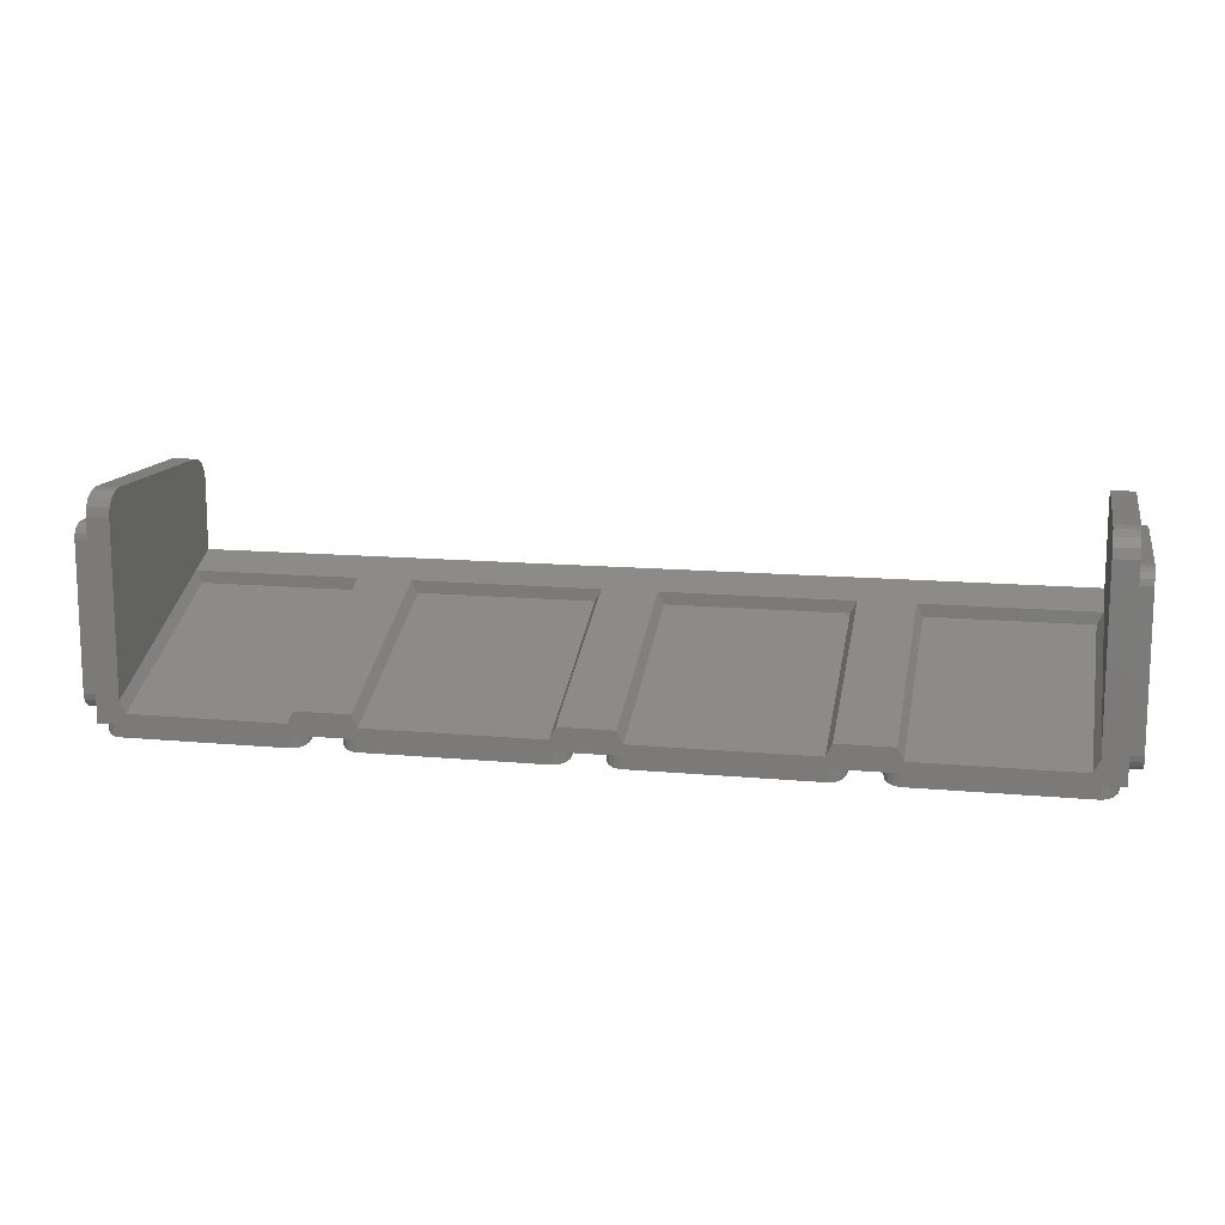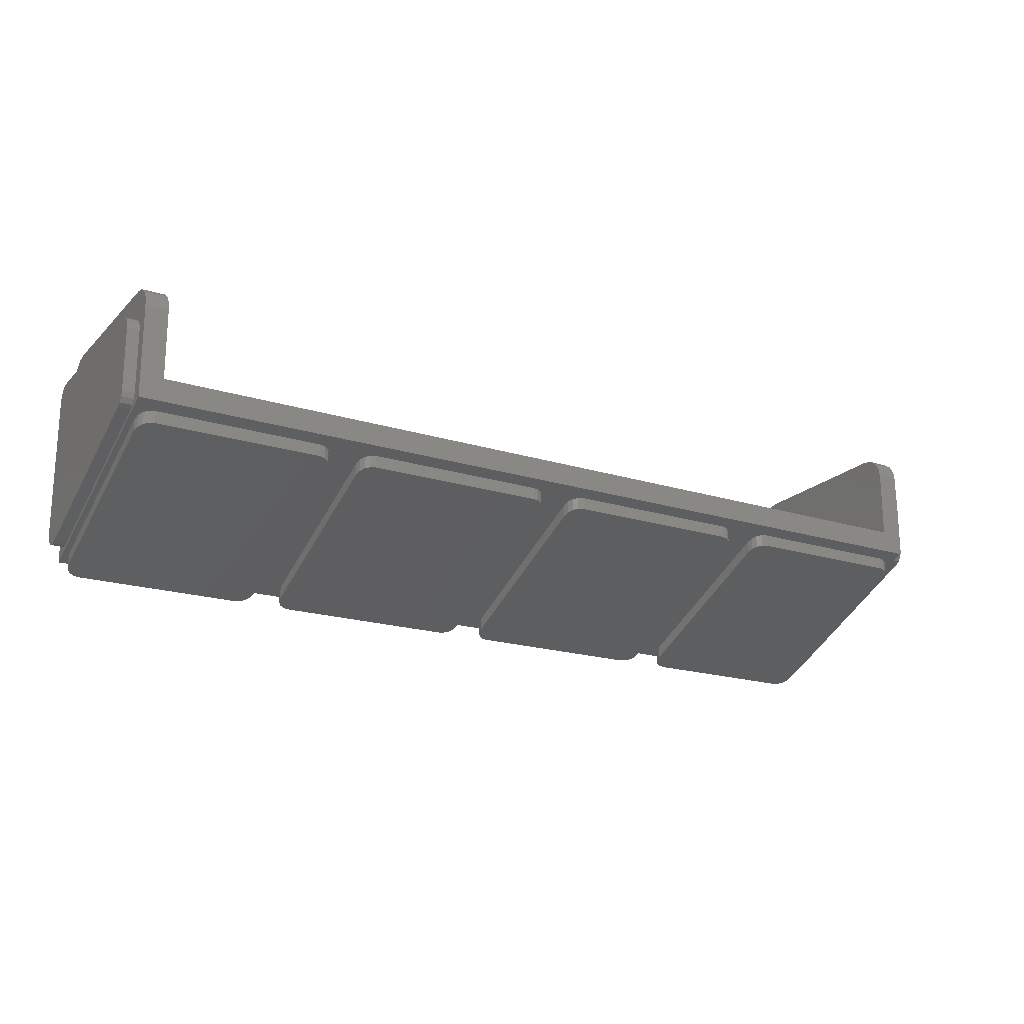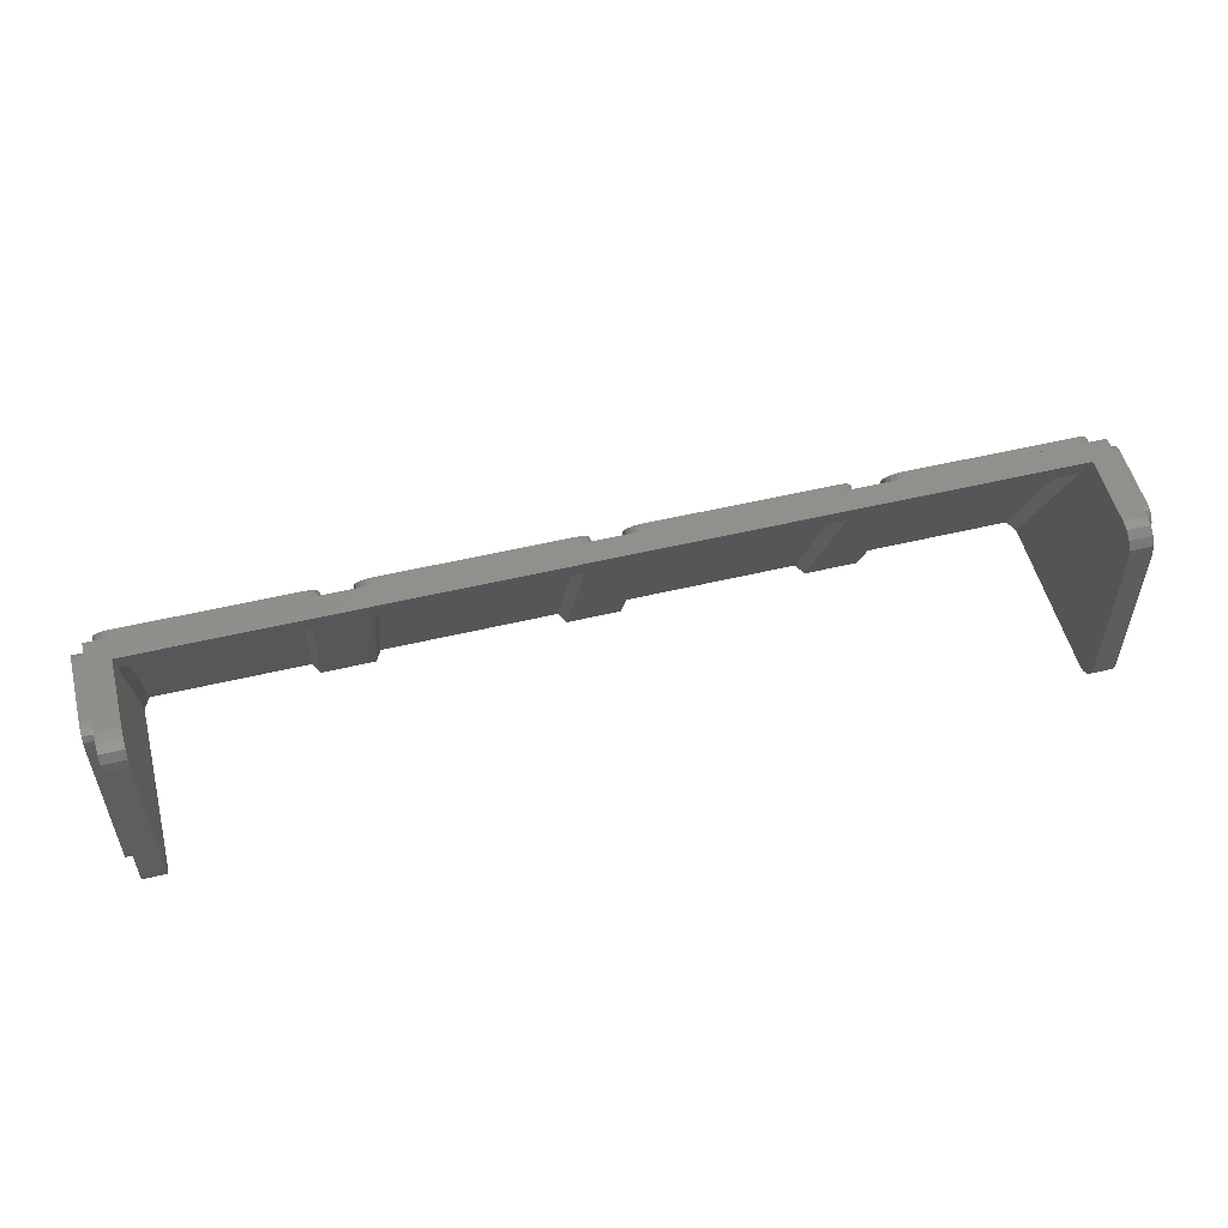
<metadata>
{"format":"stl","ext":"stl","renderer":"f3d","projection":"perspective","resolution":1024,"background":"white","views":[{"elev":12.9,"azim":12.2,"up":"+Z"},{"elev":-19.4,"azim":149.6,"up":"+Z"},{"elev":53.6,"azim":-14.3,"up":"+Y"}]}
</metadata>
<code>
# stl→obj: 348 verts, 670 faces
v -3.04 1.458 -0.4121
v -3.04 1.491 -0.3904
v -3.04 1.551 -0.3738
v -3.04 1.512 -0.358
v -3.04 1.52 -0.3197
v -3.04 1.52 0.2
v -3.04 1.52 0.1
v -3.04 1.512 0.1383
v -3.04 1.491 0.1707
v -3.04 1.458 0.1924
v -3.04 1.42 0.2
v -3.04 0.26 0.2
v -3.04 0.2217 0.1924
v -3.04 0.16 0.2
v -3.04 0.1893 0.1707
v -3.04 0.1676 0.1383
v -3.04 0.16 0.1
v -3.04 0.16 -0.847
v -3.04 0.1676 -0.8853
v -3.04 0.16 -0.947
v -3.04 0.1893 -0.9178
v -3.04 0.2217 -0.9394
v -3.04 0.26 -0.947
v -3.04 0.2059 -0.9777
v -3.04 0.2983 -0.9394
v -3.04 0.16 0.24
v -3.04 0.1722 0.3012
v -3.04 0.32 0.4
v -3.04 0.2069 0.3531
v -3.04 0.2588 0.3878
v -3.04 1.44 0.4
v -3.04 1.501 0.3878
v -3.04 1.553 0.3531
v -3.04 1.588 0.3012
v -3.04 1.6 0.24
v -3.04 1.6 -0.375
v -3.04 1.461 -0.4107
v -3.04 0.16 -1.03
v 3.04 1.52 0.2
v 3.04 1.52 0.1
v 3.04 1.6 0.24
v 3.04 1.52 -0.3197
v 3.04 1.551 -0.3738
v 3.04 1.6 -0.375
v 3.04 1.461 -0.4107
v 3.04 0.16 -1.03
v 3.04 0.2983 -0.9394
v 3.04 0.2059 -0.9777
v 3.04 0.26 -0.947
v 3.04 0.16 -0.947
v -3 0.16 -1.03
v -3 0.251 -0.9882
v -3 1.52 -0.4114
v -3 1.429 -0.4527
v -2.9 1.52 -0.4114
v -1.8 1.52 -0.4114
v -1.7 1.52 -0.4114
v -1.5 1.52 -0.4114
v -1.4 1.52 -0.4114
v -0.2 1.52 -0.4114
v -0.1 1.52 -0.4114
v 0.2 1.52 -0.4114
v 0.1 1.52 -0.4114
v 1.4 1.52 -0.4114
v 1.5 1.52 -0.4114
v 1.7 1.52 -0.4114
v 1.8 1.52 -0.4114
v 2.9 1.52 -0.4114
v 3 1.52 -0.4114
v 3 0.251 -0.9882
v 3 0.16 -1.03
v 3 1.429 -0.4527
v 3.04 0.16 0.24
v 2.89 0.16 0.24
v 3.04 0.16 0.1
v 2.85 0.16 -0.9595
v 2.9 0.16 -1.03
v -2.9 0.16 -1.03
v -2.85 0.16 -0.9595
v -2.89 0.16 0.24
v 2.89 1.38 -0.325
v 2.89 1.6 -0.225
v 1.78 1.38 -0.325
v 1.42 1.38 -0.325
v 0.18 1.38 -0.325
v -2.89 1.6 -0.225
v -1.42 1.38 -0.325
v -0.18 1.38 -0.325
v -1.78 1.38 -0.325
v -2.89 1.38 -0.325
v 3.04 1.512 -0.358
v 3.04 1.491 -0.3904
v 3.04 1.458 -0.4121
v 3.04 1.42 0.2
v 3.04 1.458 0.1924
v 3.04 1.491 0.1707
v 3.04 1.512 0.1383
v 3.04 0.16 0.2
v 3.04 0.1676 0.1383
v 3.04 0.1893 0.1707
v 3.04 0.2217 0.1924
v 3.04 0.26 0.2
v 3.04 0.2217 -0.9394
v 3.04 0.1893 -0.9178
v 3.04 0.1676 -0.8853
v 3.04 0.16 -0.847
v 3.04 0.32 0.4
v 3.04 0.2588 0.3878
v 3.04 0.2069 0.3531
v 3.04 0.1722 0.3012
v 3.04 1.588 0.3012
v 3.04 1.44 0.4
v 3.04 1.553 0.3531
v 3.04 1.501 0.3878
v -2.992 0.2162 -1.004
v -2.971 0.1867 -1.017
v -2.938 0.1669 -1.026
v -2.938 1.513 -0.4145
v -2.971 1.493 -0.4235
v -2.992 1.464 -0.4369
v -1.8 0.16 -1.03
v -1.762 0.1669 -1.026
v -1.7 0.16 -1.03
v -1.729 0.1867 -1.017
v -1.708 0.2162 -1.004
v -1.7 0.251 -0.9882
v -1.7 1.429 -0.4527
v -1.708 1.464 -0.4369
v -1.729 1.493 -0.4235
v -1.762 1.513 -0.4145
v -1.5 0.16 -1.03
v -1.5 0.251 -0.9882
v -1.492 0.2162 -1.004
v -1.471 0.1867 -1.017
v -1.438 0.1669 -1.026
v -1.4 0.16 -1.03
v -1.438 1.513 -0.4145
v -1.471 1.493 -0.4235
v -1.492 1.464 -0.4369
v -1.5 1.429 -0.4527
v -0.2 0.16 -1.03
v -0.1617 0.1669 -1.026
v -0.1 0.16 -1.03
v -0.1293 0.1867 -1.017
v -0.1076 0.2162 -1.004
v -0.1 0.251 -0.9882
v -0.1 1.429 -0.4527
v -0.1076 1.464 -0.4369
v -0.1293 1.493 -0.4235
v -0.1617 1.513 -0.4145
v 0.1 0.16 -1.03
v 0.1 0.251 -0.9882
v 0.1076 0.2162 -1.004
v 0.1293 0.1867 -1.017
v 0.1617 0.1669 -1.026
v 0.2 0.16 -1.03
v 0.1617 1.513 -0.4145
v 0.1293 1.493 -0.4235
v 0.1076 1.464 -0.4369
v 0.1 1.429 -0.4527
v 1.4 0.16 -1.03
v 1.438 0.1669 -1.026
v 1.5 0.16 -1.03
v 1.471 0.1867 -1.017
v 1.492 0.2162 -1.004
v 1.5 0.251 -0.9882
v 1.5 1.429 -0.4527
v 1.492 1.464 -0.4369
v 1.471 1.493 -0.4235
v 1.438 1.513 -0.4145
v 1.7 0.16 -1.03
v 1.7 0.251 -0.9882
v 1.708 0.2162 -1.004
v 1.729 0.1867 -1.017
v 1.762 0.1669 -1.026
v 1.8 0.16 -1.03
v 1.762 1.513 -0.4145
v 1.729 1.493 -0.4235
v 1.708 1.464 -0.4369
v 1.7 1.429 -0.4527
v 2.938 0.1669 -1.026
v 2.971 0.1867 -1.017
v 2.992 0.2162 -1.004
v 2.992 1.464 -0.4369
v 2.971 1.493 -0.4235
v 2.938 1.513 -0.4145
v 3.12 1.458 -0.4121
v 3.12 1.491 -0.3904
v 3.12 1.52 -0.3197
v 3.12 1.512 -0.358
v 3.12 1.52 0.1
v 3.12 1.512 0.1383
v 3.12 1.42 0.2
v 3.12 1.491 0.1707
v 3.12 1.458 0.1924
v 3.12 0.26 0.2
v 3.12 0.2217 0.1924
v 3.12 0.1893 0.1707
v 3.12 0.1676 0.1383
v 3.12 0.16 0.1
v 3.12 0.16 -0.847
v 3.12 0.1676 -0.8853
v 3.12 0.1893 -0.9178
v 3.12 0.2217 -0.9394
v 3.12 0.26 -0.947
v 3.12 0.2983 -0.9394
v -3.12 1.52 -0.3197
v -3.12 1.512 -0.358
v -3.12 1.491 -0.3904
v -3.12 1.458 -0.4121
v -3.12 1.42 0.2
v -3.12 1.458 0.1924
v -3.12 1.491 0.1707
v -3.12 1.512 0.1383
v -3.12 1.52 0.1
v -3.12 0.16 0.1
v -3.12 0.1676 0.1383
v -3.12 0.26 0.2
v -3.12 0.1893 0.1707
v -3.12 0.2217 0.1924
v -3.12 0.2983 -0.9394
v -3.12 0.26 -0.947
v -3.12 0.16 -0.847
v -3.12 0.2217 -0.9394
v -3.12 0.1893 -0.9178
v -3.12 0.1676 -0.8853
v -2.9 0.16 -1.11
v -2.938 0.1669 -1.106
v -2.971 0.1867 -1.097
v -2.992 0.2162 -1.084
v -3 0.251 -1.068
v -3 1.429 -0.5327
v -2.992 1.464 -0.5169
v -2.9 1.52 -0.4914
v -2.971 1.493 -0.5035
v -2.938 1.513 -0.4945
v -1.7 0.251 -1.068
v -1.708 0.2162 -1.084
v -1.8 0.16 -1.11
v -1.729 0.1867 -1.097
v -1.762 0.1669 -1.106
v -1.8 1.52 -0.4914
v -1.762 1.513 -0.4945
v -1.729 1.493 -0.5035
v -1.708 1.464 -0.5169
v -1.7 1.429 -0.5327
v 3 0.251 -1.068
v 2.992 0.2162 -1.084
v 2.9 0.16 -1.11
v 2.971 0.1867 -1.097
v 2.938 0.1669 -1.106
v 2.9 1.52 -0.4914
v 2.938 1.513 -0.4945
v 2.971 1.493 -0.5035
v 2.992 1.464 -0.5169
v 3 1.429 -0.5327
v 1.8 0.16 -1.11
v 1.762 0.1669 -1.106
v 1.729 0.1867 -1.097
v 1.708 0.2162 -1.084
v 1.7 0.251 -1.068
v 1.7 1.429 -0.5327
v 1.708 1.464 -0.5169
v 1.8 1.52 -0.4914
v 1.729 1.493 -0.5035
v 1.762 1.513 -0.4945
v -1.4 0.16 -1.11
v -1.438 0.1669 -1.106
v -1.471 0.1867 -1.097
v -1.492 0.2162 -1.084
v -1.5 0.251 -1.068
v -1.5 1.429 -0.5327
v -1.492 1.464 -0.5169
v -1.4 1.52 -0.4914
v -1.471 1.493 -0.5035
v -1.438 1.513 -0.4945
v -0.1 0.251 -1.068
v -0.1076 0.2162 -1.084
v -0.2 0.16 -1.11
v -0.1293 0.1867 -1.097
v -0.1617 0.1669 -1.106
v -0.2 1.52 -0.4914
v -0.1617 1.513 -0.4945
v -0.1293 1.493 -0.5035
v -0.1076 1.464 -0.5169
v -0.1 1.429 -0.5327
v 1.5 0.251 -1.068
v 1.492 0.2162 -1.084
v 1.4 0.16 -1.11
v 1.471 0.1867 -1.097
v 1.438 0.1669 -1.106
v 1.4 1.52 -0.4914
v 1.438 1.513 -0.4945
v 1.471 1.493 -0.5035
v 1.492 1.464 -0.5169
v 1.5 1.429 -0.5327
v 0.2 0.16 -1.11
v 0.1617 0.1669 -1.106
v 0.1293 0.1867 -1.097
v 0.1076 0.2162 -1.084
v 0.1 0.251 -1.068
v 0.1 1.429 -0.5327
v 0.1076 1.464 -0.5169
v 0.2 1.52 -0.4914
v 0.1293 1.493 -0.5035
v 0.1617 1.513 -0.4945
v 2.89 0.1722 0.3012
v 2.89 0.32 0.4
v 2.89 0.2069 0.3531
v 2.89 0.2588 0.3878
v 2.89 1.44 0.4
v 2.89 1.501 0.3878
v 2.89 1.553 0.3531
v 2.89 1.588 0.3012
v 2.89 1.6 0.24
v -2.89 0.32 0.4
v -2.89 0.2588 0.3878
v -2.89 0.2069 0.3531
v -2.89 0.1722 0.3012
v -2.89 1.6 0.24
v -2.89 1.588 0.3012
v -2.89 1.44 0.4
v -2.89 1.553 0.3531
v -2.89 1.501 0.3878
v 3.12 1.461 -0.4107
v -3.12 1.461 -0.4107
v 2.89 0.16 -0.8795
v 1.82 0.16 -0.9595
v 1.38 0.16 -0.9595
v 1.78 0.16 -0.8795
v 1.42 0.16 -0.8795
v 0.22 0.16 -0.9595
v -0.22 0.16 -0.9595
v 0.18 0.16 -0.8795
v -0.18 0.16 -0.8795
v -1.38 0.16 -0.9595
v -1.82 0.16 -0.9595
v -1.42 0.16 -0.8795
v -1.78 0.16 -0.8795
v -2.89 0.16 -0.8795
v 1.82 1.38 -0.405
v 2.85 1.38 -0.405
v 0.22 1.38 -0.405
v 1.38 1.38 -0.405
v -1.38 1.38 -0.405
v -0.22 1.38 -0.405
v -2.85 1.38 -0.405
v -1.82 1.38 -0.405
f 1 2 3
f 2 4 3
f 4 5 3
f 6 7 8
f 6 8 9
f 6 9 10
f 6 10 11
f 12 13 14
f 13 15 14
f 15 16 14
f 16 17 14
f 18 19 20
f 19 21 20
f 21 22 20
f 22 23 20
f 24 23 25
f 26 27 28
f 27 29 28
f 29 30 28
f 31 32 33
f 31 33 34
f 31 34 35
f 35 7 6
f 36 3 5
f 3 36 37
f 24 25 38
f 20 23 24
f 24 38 20
f 39 40 41
f 42 43 44
f 45 44 43
f 46 47 48
f 48 49 50
f 50 46 48
f 51 38 52
f 53 54 36
f 55 53 36
f 36 56 55
f 57 56 36
f 58 57 36
f 59 58 36
f 60 59 36
f 61 60 36
f 44 62 63
f 44 64 62
f 44 65 64
f 44 66 65
f 44 67 66
f 68 67 44
f 44 69 68
f 70 46 71
f 44 72 69
f 73 74 75
f 76 77 46
f 38 78 79
f 17 80 26
f 81 82 83
f 84 83 82
f 85 84 82
f 86 87 88
f 86 89 87
f 89 86 90
f 43 42 91
f 43 91 92
f 43 92 93
f 94 95 39
f 95 96 39
f 96 97 39
f 97 40 39
f 98 75 99
f 98 99 100
f 98 100 101
f 98 101 102
f 50 49 103
f 50 103 104
f 50 104 105
f 50 105 106
f 47 49 48
f 107 108 109
f 107 109 110
f 107 110 73
f 41 111 112
f 111 113 112
f 113 114 112
f 51 52 115
f 51 115 116
f 51 116 117
f 51 117 78
f 55 118 53
f 118 119 53
f 119 120 53
f 120 54 53
f 121 122 123
f 122 124 123
f 124 125 123
f 125 126 123
f 57 127 128
f 57 128 129
f 57 129 130
f 57 130 56
f 131 132 133
f 131 133 134
f 131 134 135
f 131 135 136
f 59 137 58
f 137 138 58
f 138 139 58
f 139 140 58
f 141 142 143
f 142 144 143
f 144 145 143
f 145 146 143
f 61 147 148
f 61 148 149
f 61 149 150
f 61 150 60
f 151 152 153
f 151 153 154
f 151 154 155
f 151 155 156
f 62 157 63
f 157 158 63
f 158 159 63
f 159 160 63
f 161 162 163
f 162 164 163
f 164 165 163
f 165 166 163
f 65 167 168
f 65 168 169
f 65 169 170
f 65 170 64
f 171 172 173
f 171 173 174
f 171 174 175
f 171 175 176
f 67 177 66
f 177 178 66
f 178 179 66
f 179 180 66
f 77 181 71
f 181 182 71
f 182 183 71
f 183 70 71
f 69 72 184
f 69 184 185
f 69 185 186
f 69 186 68
f 187 188 189
f 188 190 189
f 191 192 193
f 192 194 193
f 194 195 193
f 196 197 198
f 196 198 199
f 196 199 200
f 201 202 203
f 201 203 204
f 201 204 205
f 201 205 206
f 207 208 209
f 207 209 210
f 211 212 213
f 211 213 214
f 211 214 215
f 216 217 218
f 217 219 218
f 219 220 218
f 221 222 223
f 222 224 223
f 224 225 223
f 225 226 223
f 227 228 229
f 227 229 230
f 227 230 231
f 232 233 234
f 233 235 234
f 235 236 234
f 237 238 239
f 238 240 239
f 240 241 239
f 242 243 244
f 242 244 245
f 242 245 246
f 247 248 249
f 248 250 249
f 250 251 249
f 252 253 254
f 252 254 255
f 252 255 256
f 257 258 259
f 257 259 260
f 257 260 261
f 262 263 264
f 263 265 264
f 265 266 264
f 267 268 269
f 267 269 270
f 267 270 271
f 272 273 274
f 273 275 274
f 275 276 274
f 277 278 279
f 278 280 279
f 280 281 279
f 282 283 284
f 282 284 285
f 282 285 286
f 287 288 289
f 288 290 289
f 290 291 289
f 292 293 294
f 292 294 295
f 292 295 296
f 297 298 299
f 297 299 300
f 297 300 301
f 302 303 304
f 303 305 304
f 305 306 304
f 74 307 308
f 307 309 308
f 309 310 308
f 311 312 313
f 311 313 314
f 311 314 315
f 316 317 318
f 316 318 319
f 316 319 80
f 320 321 322
f 321 323 322
f 323 324 322
f 26 28 12
f 26 12 14
f 31 11 12
f 31 12 28
f 6 11 31
f 6 31 35
f 36 5 7
f 36 7 35
f 38 25 37
f 38 37 36
f 98 102 107
f 98 107 73
f 107 102 94
f 107 94 112
f 41 112 94
f 41 94 39
f 41 40 42
f 41 42 44
f 44 45 47
f 44 47 46
f 38 36 54
f 38 54 52
f 44 63 61
f 44 61 36
f 70 72 44
f 70 44 46
f 126 132 131
f 126 131 123
f 126 127 140
f 126 140 132
f 58 140 127
f 58 127 57
f 146 152 151
f 146 151 143
f 146 147 160
f 146 160 152
f 63 160 147
f 63 147 61
f 166 172 171
f 166 171 163
f 166 167 180
f 166 180 172
f 66 180 167
f 66 167 65
f 196 200 201
f 196 201 206
f 206 325 193
f 206 193 196
f 325 189 191
f 325 191 193
f 221 223 216
f 221 216 218
f 218 211 326
f 218 326 221
f 211 215 207
f 211 207 326
f 227 231 237
f 227 237 239
f 232 246 237
f 232 237 231
f 234 242 246
f 234 246 232
f 257 261 247
f 257 247 249
f 247 261 262
f 247 262 256
f 256 262 264
f 256 264 252
f 267 271 277
f 267 277 279
f 272 286 277
f 272 277 271
f 274 282 286
f 274 286 272
f 297 301 287
f 297 287 289
f 287 301 302
f 287 302 296
f 296 302 304
f 296 304 292
f 75 74 327
f 75 327 106
f 46 106 327
f 46 327 76
f 328 176 77
f 328 77 76
f 329 161 176
f 329 176 328
f 328 330 331
f 328 331 329
f 332 156 161
f 332 161 329
f 333 141 156
f 333 156 332
f 332 334 335
f 332 335 333
f 336 136 141
f 336 141 333
f 337 121 136
f 337 136 336
f 336 338 339
f 336 339 337
f 79 78 121
f 79 121 337
f 79 340 18
f 79 18 38
f 18 340 80
f 18 80 17
f 44 82 315
f 44 315 41
f 82 44 36
f 82 36 86
f 35 320 86
f 35 86 36
f 341 342 81
f 341 81 83
f 343 344 84
f 343 84 85
f 88 87 345
f 88 345 346
f 89 90 347
f 89 347 348
f 86 88 85
f 86 85 82
f 74 308 82
f 74 82 327
f 308 311 315
f 308 315 82
f 340 86 316
f 340 316 80
f 86 320 322
f 86 322 316
f 187 93 92
f 187 92 188
f 188 92 91
f 188 91 190
f 190 91 42
f 190 42 189
f 191 40 97
f 191 97 192
f 192 97 96
f 192 96 194
f 194 96 95
f 194 95 195
f 195 95 94
f 195 94 193
f 196 102 101
f 196 101 197
f 197 101 100
f 197 100 198
f 198 100 99
f 198 99 199
f 199 99 75
f 199 75 200
f 201 106 105
f 201 105 202
f 202 105 104
f 202 104 203
f 203 104 103
f 203 103 204
f 204 103 49
f 204 49 205
f 205 49 47
f 205 47 206
f 40 191 189
f 40 189 42
f 102 196 193
f 102 193 94
f 75 106 201
f 75 201 200
f 45 325 206
f 45 206 47
f 207 5 4
f 207 4 208
f 208 4 2
f 208 2 209
f 209 2 1
f 209 1 210
f 211 11 10
f 211 10 212
f 212 10 9
f 212 9 213
f 213 9 8
f 213 8 214
f 214 8 7
f 214 7 215
f 216 17 16
f 216 16 217
f 217 16 15
f 217 15 219
f 219 15 13
f 219 13 220
f 220 13 12
f 220 12 218
f 221 25 23
f 221 23 222
f 222 23 22
f 222 22 224
f 224 22 21
f 224 21 225
f 225 21 19
f 225 19 226
f 226 19 18
f 226 18 223
f 215 7 5
f 215 5 207
f 218 12 11
f 218 11 211
f 216 223 18
f 216 18 17
f 326 37 25
f 326 25 221
f 227 78 117
f 227 117 228
f 228 117 116
f 228 116 229
f 229 116 115
f 229 115 230
f 230 115 52
f 230 52 231
f 232 54 120
f 232 120 233
f 233 120 119
f 233 119 235
f 235 119 118
f 235 118 236
f 236 118 55
f 236 55 234
f 237 126 125
f 237 125 238
f 238 125 124
f 238 124 240
f 240 124 122
f 240 122 241
f 241 122 121
f 241 121 239
f 242 56 130
f 242 130 243
f 243 130 129
f 243 129 244
f 244 129 128
f 244 128 245
f 245 128 127
f 245 127 246
f 227 239 121
f 227 121 78
f 126 237 246
f 126 246 127
f 54 232 231
f 54 231 52
f 234 55 56
f 234 56 242
f 247 70 183
f 247 183 248
f 248 183 182
f 248 182 250
f 250 182 181
f 250 181 251
f 251 181 77
f 251 77 249
f 252 68 186
f 252 186 253
f 253 186 185
f 253 185 254
f 254 185 184
f 254 184 255
f 255 184 72
f 255 72 256
f 257 176 175
f 257 175 258
f 258 175 174
f 258 174 259
f 259 174 173
f 259 173 260
f 260 173 172
f 260 172 261
f 262 180 179
f 262 179 263
f 263 179 178
f 263 178 265
f 265 178 177
f 265 177 266
f 266 177 67
f 266 67 264
f 257 249 77
f 257 77 176
f 180 262 261
f 180 261 172
f 70 247 256
f 70 256 72
f 264 67 68
f 264 68 252
f 267 136 135
f 267 135 268
f 268 135 134
f 268 134 269
f 269 134 133
f 269 133 270
f 270 133 132
f 270 132 271
f 272 140 139
f 272 139 273
f 273 139 138
f 273 138 275
f 275 138 137
f 275 137 276
f 276 137 59
f 276 59 274
f 277 146 145
f 277 145 278
f 278 145 144
f 278 144 280
f 280 144 142
f 280 142 281
f 281 142 141
f 281 141 279
f 282 60 150
f 282 150 283
f 283 150 149
f 283 149 284
f 284 149 148
f 284 148 285
f 285 148 147
f 285 147 286
f 267 279 141
f 267 141 136
f 146 277 286
f 146 286 147
f 140 272 271
f 140 271 132
f 274 59 60
f 274 60 282
f 287 166 165
f 287 165 288
f 288 165 164
f 288 164 290
f 290 164 162
f 290 162 291
f 291 162 161
f 291 161 289
f 292 64 170
f 292 170 293
f 293 170 169
f 293 169 294
f 294 169 168
f 294 168 295
f 295 168 167
f 295 167 296
f 297 156 155
f 297 155 298
f 298 155 154
f 298 154 299
f 299 154 153
f 299 153 300
f 300 153 152
f 300 152 301
f 302 160 159
f 302 159 303
f 303 159 158
f 303 158 305
f 305 158 157
f 305 157 306
f 306 157 62
f 306 62 304
f 297 289 161
f 297 161 156
f 160 302 301
f 160 301 152
f 166 287 296
f 166 296 167
f 304 62 64
f 304 64 292
f 74 73 110
f 74 110 307
f 307 110 109
f 307 109 309
f 309 109 108
f 309 108 310
f 310 108 107
f 310 107 308
f 112 311 308
f 112 308 107
f 311 112 114
f 311 114 312
f 312 114 113
f 312 113 313
f 313 113 111
f 313 111 314
f 314 111 41
f 314 41 315
f 316 28 30
f 316 30 317
f 317 30 29
f 317 29 318
f 318 29 27
f 318 27 319
f 319 27 26
f 319 26 80
f 322 31 28
f 322 28 316
f 320 35 34
f 320 34 321
f 321 34 33
f 321 33 323
f 323 33 32
f 323 32 324
f 324 32 31
f 324 31 322
f 328 76 342
f 328 342 341
f 332 329 344
f 332 344 343
f 336 333 346
f 336 346 345
f 79 337 348
f 79 348 347
f 342 76 327
f 342 327 81
f 330 328 341
f 330 341 83
f 84 344 329
f 84 329 331
f 334 332 343
f 334 343 85
f 88 346 333
f 88 333 335
f 338 336 345
f 338 345 87
f 89 348 337
f 89 337 339
f 90 340 79
f 90 79 347
f 83 84 331
f 83 331 330
f 85 88 335
f 85 335 334
f 87 89 339
f 87 339 338

</code>
